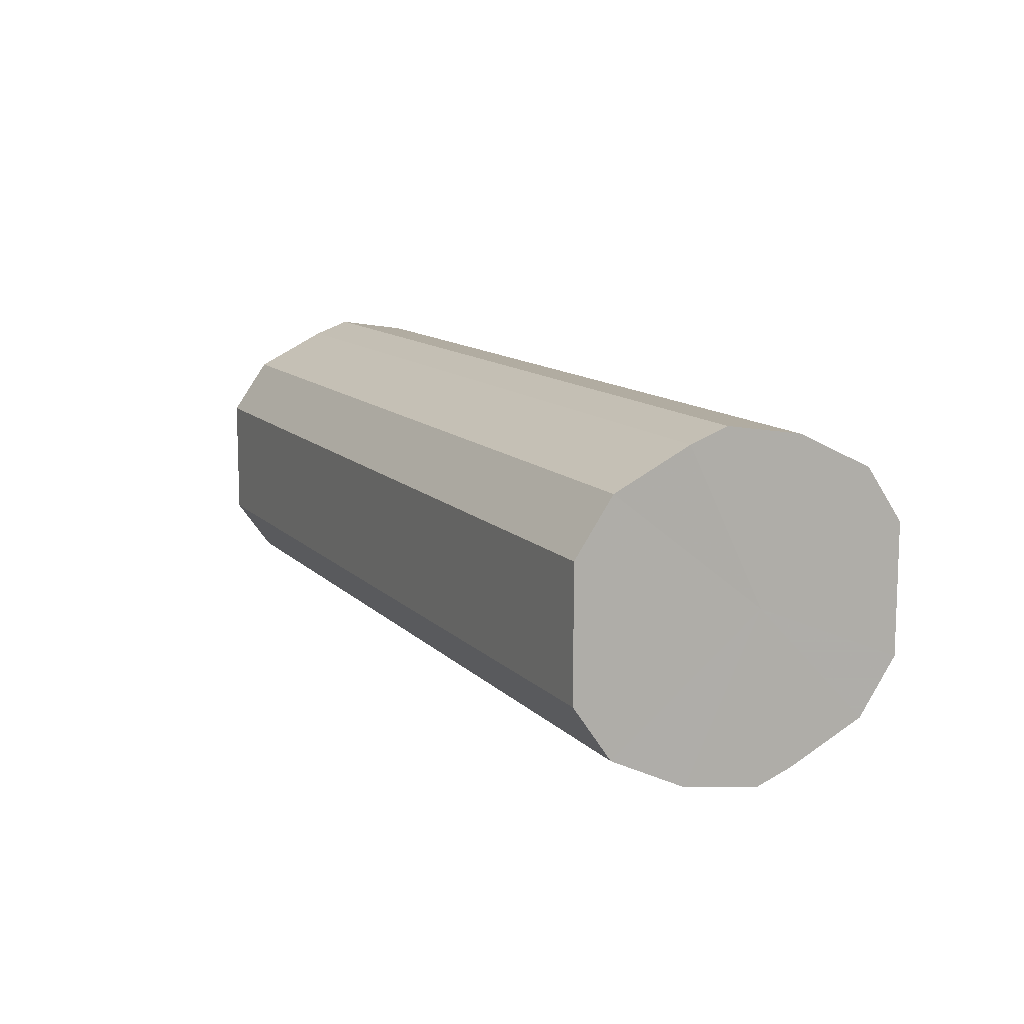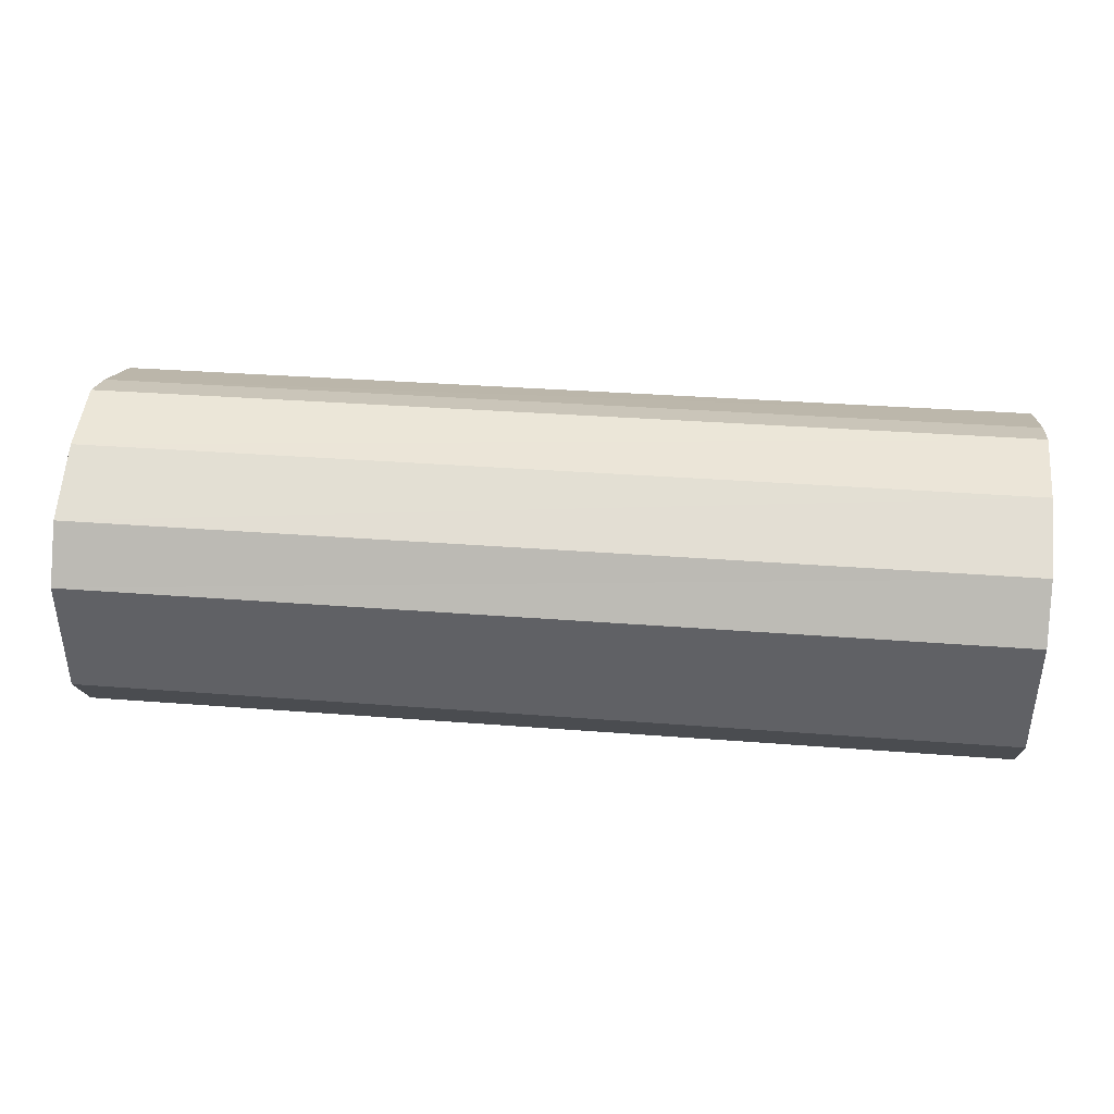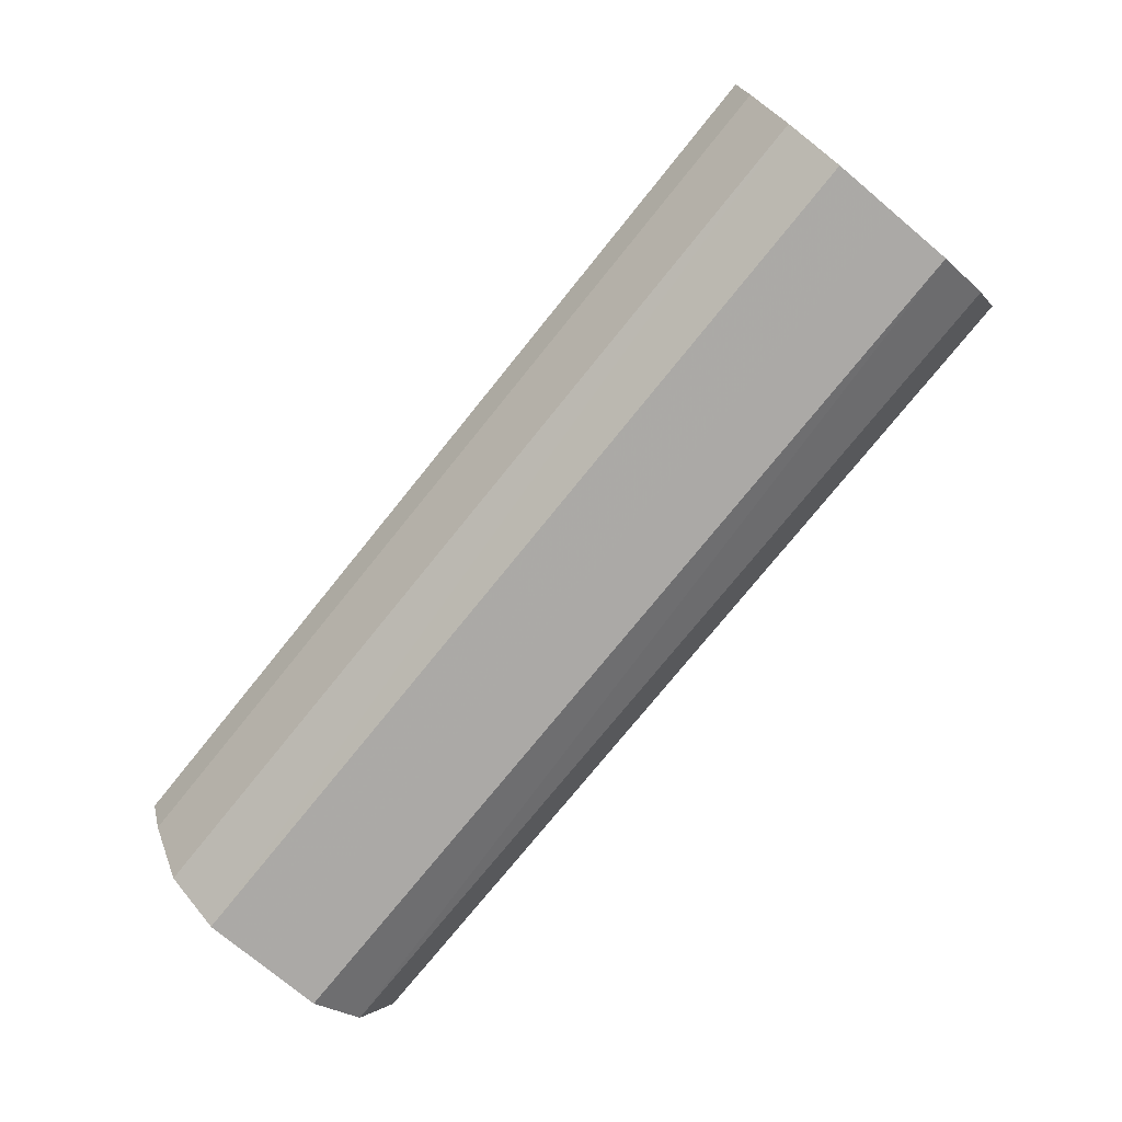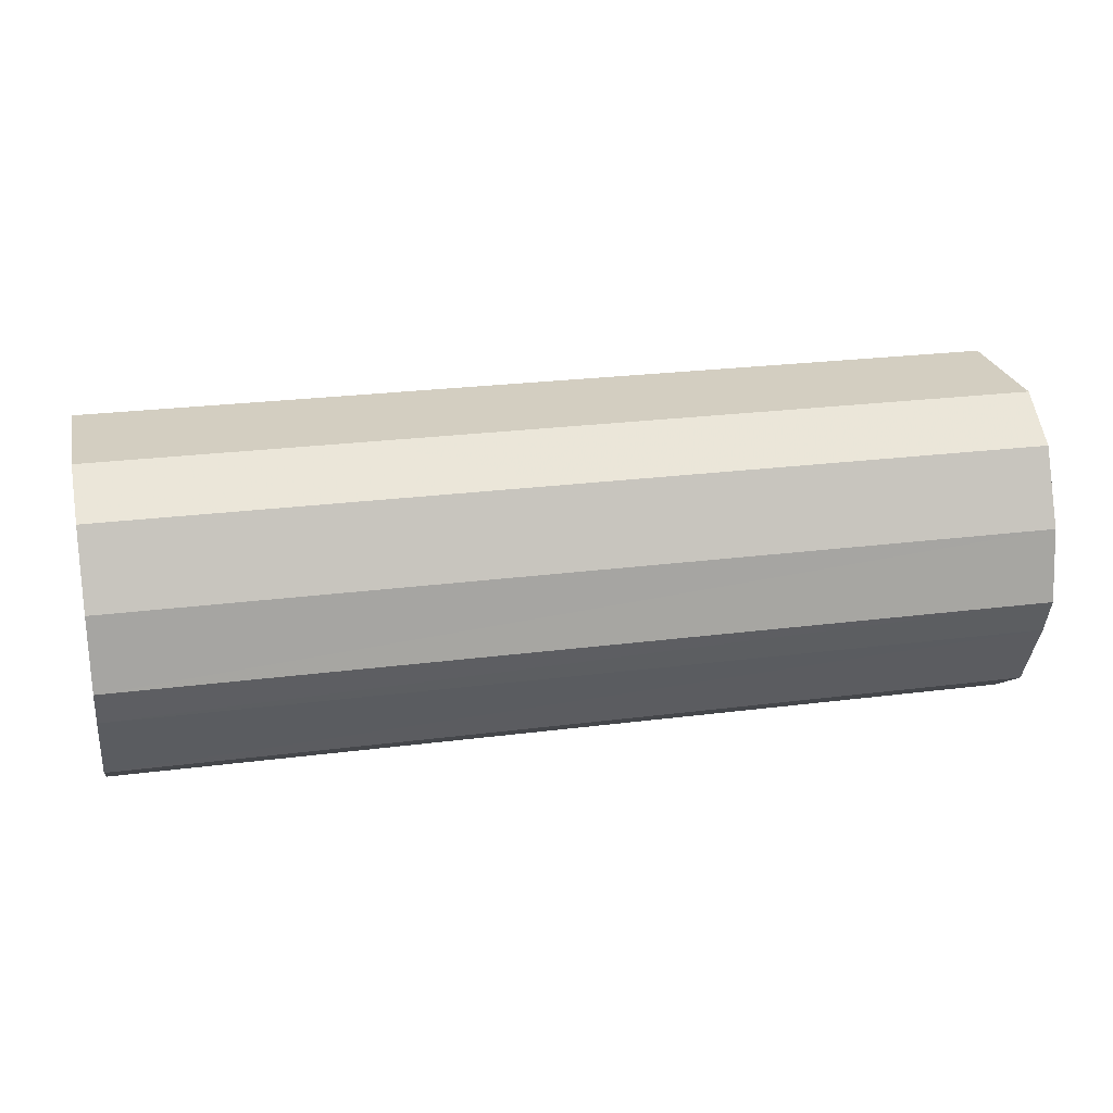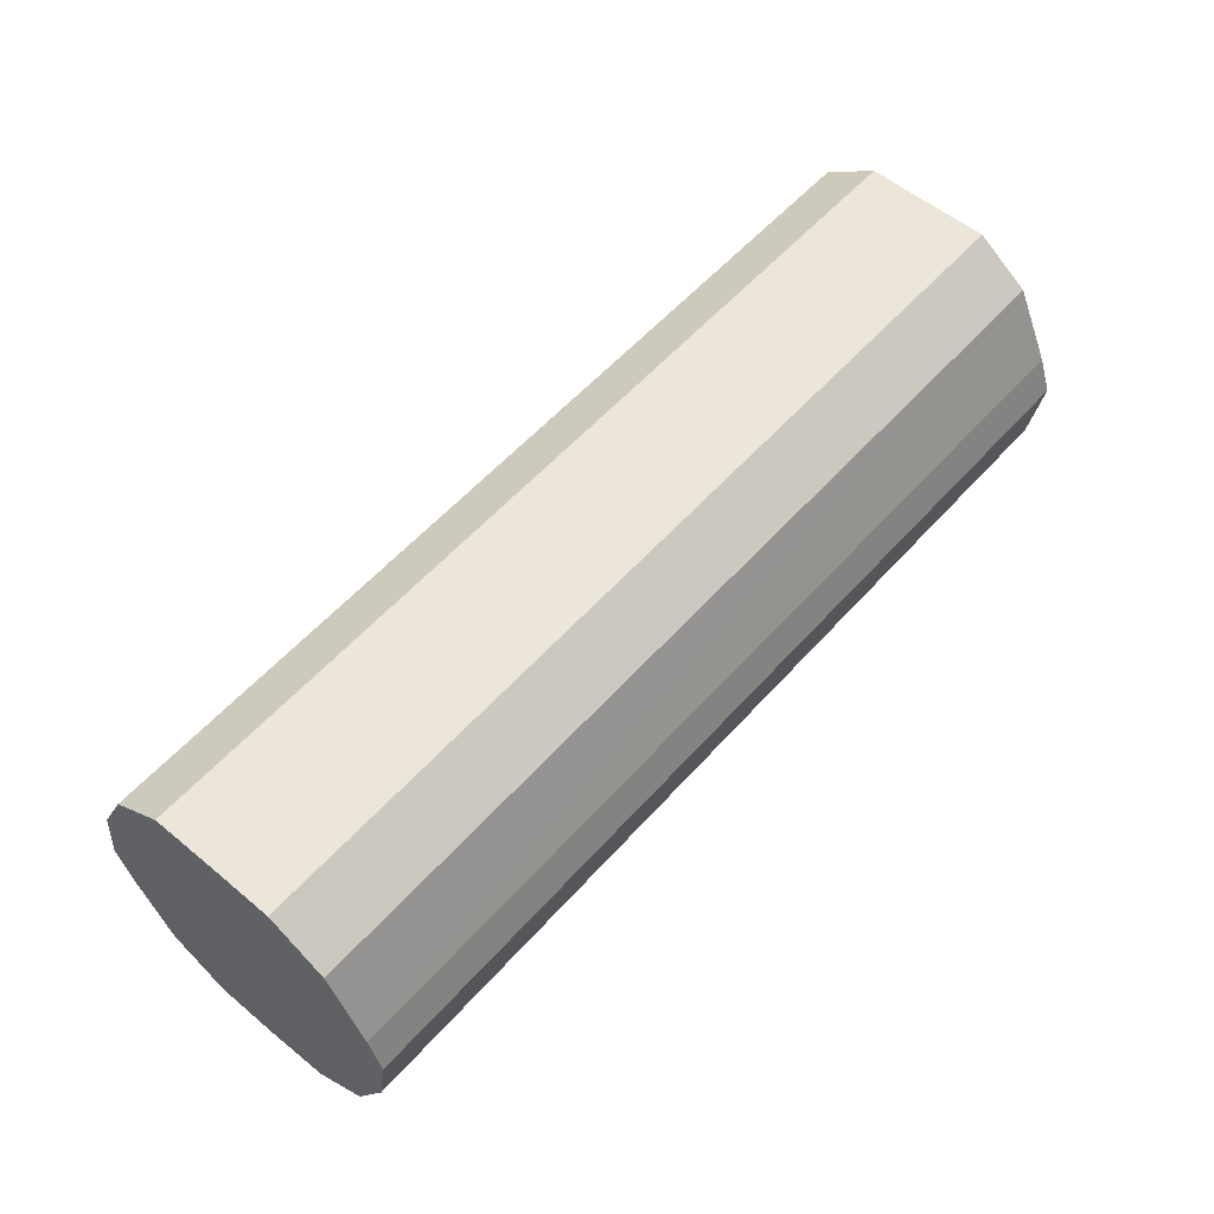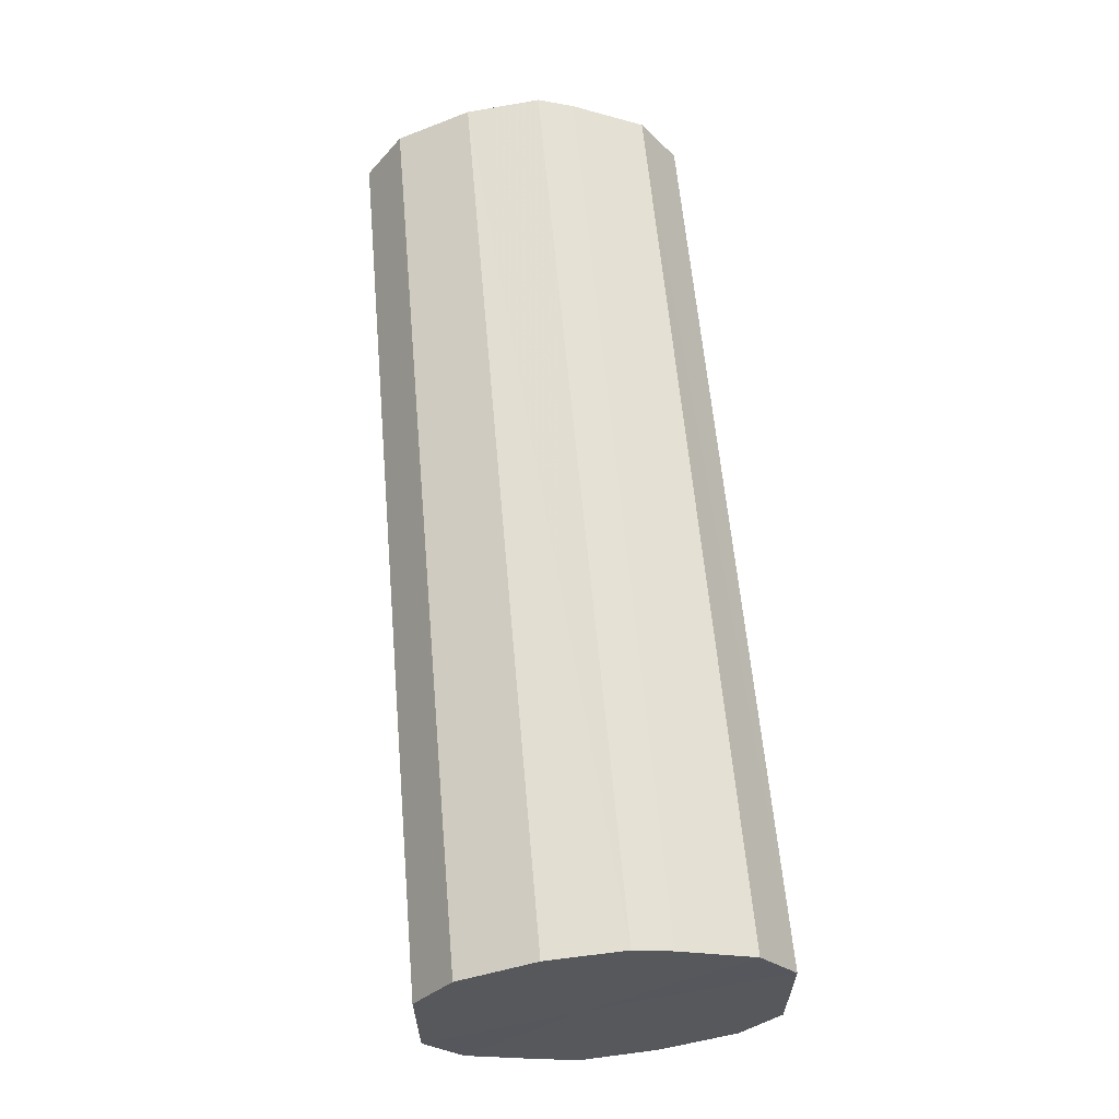
<metadata>
{"format":"obj","ext":"obj","renderer":"f3d","projection":"perspective","resolution":1024,"background":"white","views":[{"elev":10.9,"azim":-115.7,"up":"+Z"},{"elev":40.2,"azim":6.4,"up":"+Z"},{"elev":-75.7,"azim":-129.9,"up":"+Y"},{"elev":25.1,"azim":167.3,"up":"+Y"},{"elev":57.6,"azim":-49.6,"up":"+Y"},{"elev":61.2,"azim":85.0,"up":"+Z"}]}
</metadata>
<code>
o 29002
v 2226 1871 8.184
v 2226 1871 8.202
v 2227 1871 8.189
v 2226 1871 8.216
v 2227 1871 8.206
v 2226 1871 8.167
v 2227 1871 8.172
v 2226 1871 8.226
v 2227 1871 8.22
v 2226 1871 8.153
v 2227 1871 8.158
v 2226 1871 8.23
v 2227 1871 8.23
v 2226 1871 8.144
v 2227 1871 8.148
v 2226 1871 8.227
v 2227 1871 8.234
v 2226 1871 8.141
v 2227 1871 8.145
v 2226 1871 8.217
v 2227 1871 8.231
v 2226 1871 8.144
v 2227 1871 8.149
v 2226 1871 8.203
v 2227 1871 8.222
v 2226 1871 8.154
v 2227 1871 8.159
v 2226 1871 8.186
v 2227 1871 8.207
v 2226 1871 8.169
v 2227 1871 8.173
v 2227 1871 8.19
v 2227 1871 8.189
v 2226 1871 8.202
v 2227 1871 8.206
v 2226 1871 8.216
v 2227 1871 8.22
v 2227 1871 8.172
v 2226 1871 8.184
v 2227 1871 8.158
v 2226 1871 8.167
v 2226 1871 8.226
v 2227 1871 8.23
v 2227 1871 8.148
v 2226 1871 8.153
v 2227 1871 8.145
v 2226 1871 8.144
v 2226 1871 8.23
v 2227 1871 8.234
v 2227 1871 8.149
v 2226 1871 8.141
v 2227 1871 8.159
v 2226 1871 8.144
v 2226 1871 8.227
v 2227 1871 8.231
v 2227 1871 8.173
v 2226 1871 8.154
v 2227 1871 8.19
v 2226 1871 8.169
v 2226 1871 8.217
v 2227 1871 8.222
v 2227 1871 8.207
v 2226 1871 8.186
v 2226 1871 8.203
v 2226 1871 8.185
v 2226 1871 8.202
v 2226 1871 8.184
v 2226 1871 8.216
v 2226 1871 8.167
v 2226 1871 8.226
v 2226 1871 8.153
v 2226 1871 8.23
v 2226 1871 8.144
v 2226 1871 8.227
v 2226 1871 8.141
v 2226 1871 8.217
v 2226 1871 8.144
v 2226 1871 8.203
v 2226 1871 8.154
v 2226 1871 8.186
v 2226 1871 8.169
v 2227 1871 8.19
v 2227 1871 8.189
v 2227 1871 8.206
v 2227 1871 8.172
v 2227 1871 8.22
v 2227 1871 8.158
v 2227 1871 8.23
v 2227 1871 8.148
v 2227 1871 8.234
v 2227 1871 8.145
v 2227 1871 8.231
v 2227 1871 8.149
v 2227 1871 8.222
v 2227 1871 8.159
v 2227 1871 8.207
v 2227 1871 8.173
v 2227 1871 8.19
f 1 2 3
f 2 4 5
f 6 1 7
f 4 8 9
f 10 6 11
f 8 12 13
f 14 10 15
f 12 16 17
f 18 14 19
f 16 20 21
f 22 18 23
f 20 24 25
f 26 22 27
f 24 28 29
f 30 26 31
f 28 30 32
f 33 34 35
f 35 36 37
f 38 39 33
f 40 41 38
f 37 42 43
f 44 45 40
f 46 47 44
f 43 48 49
f 50 51 46
f 52 53 50
f 49 54 55
f 56 57 52
f 58 59 56
f 55 60 61
f 62 63 58
f 61 64 62
f 65 66 67
f 65 68 66
f 65 67 69
f 65 70 68
f 65 69 71
f 65 72 70
f 65 71 73
f 65 74 72
f 65 73 75
f 65 76 74
f 65 75 77
f 65 78 76
f 65 77 79
f 65 80 78
f 65 79 81
f 65 81 80
f 82 83 84
f 82 85 83
f 82 84 86
f 82 87 85
f 82 86 88
f 82 89 87
f 82 88 90
f 82 91 89
f 82 90 92
f 82 93 91
f 82 92 94
f 82 95 93
f 82 94 96
f 82 97 95
f 82 96 98
f 82 98 97

</code>
